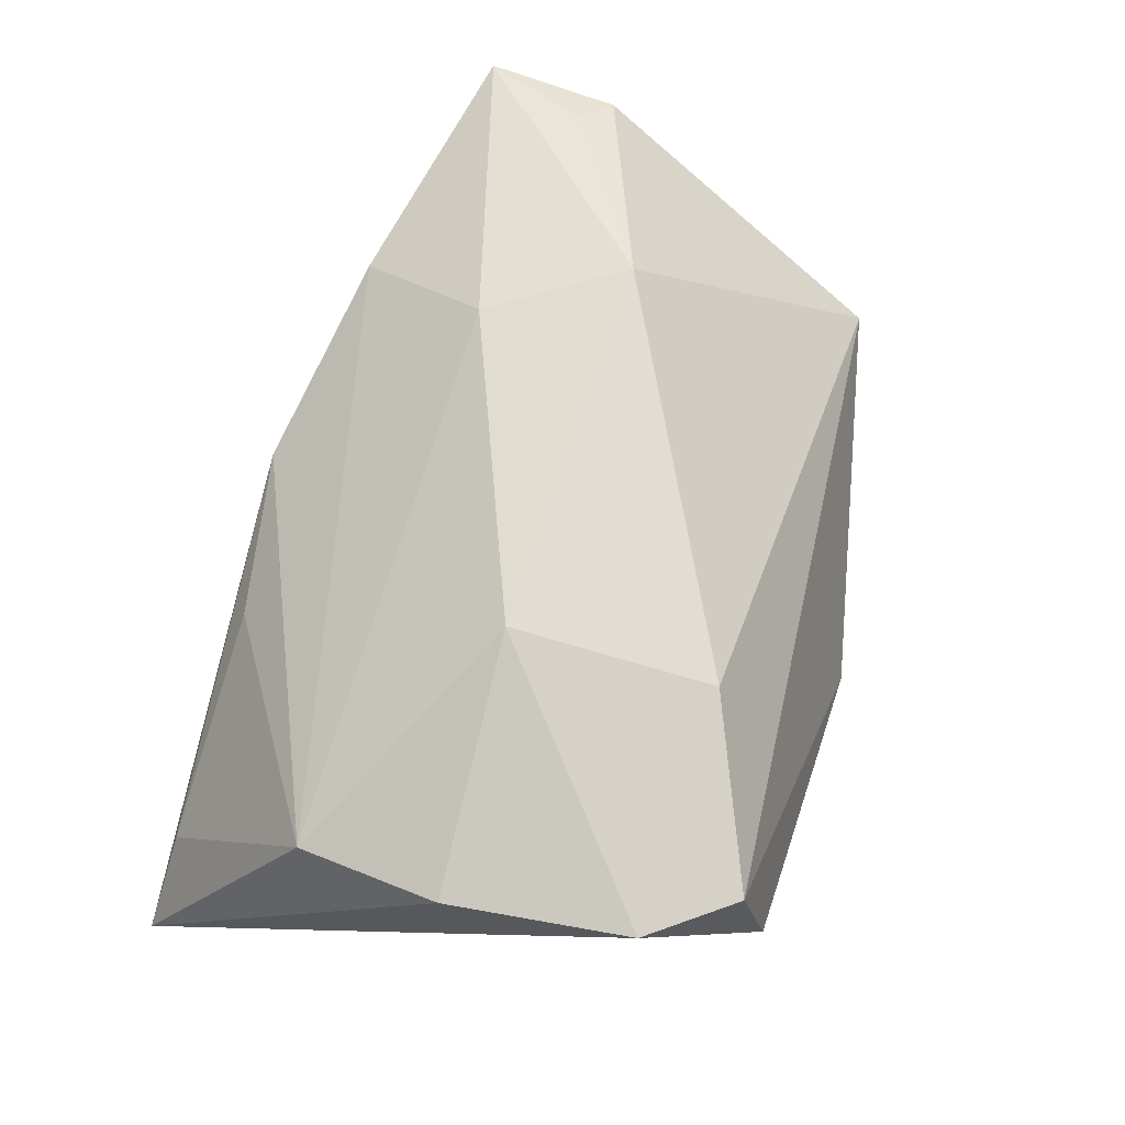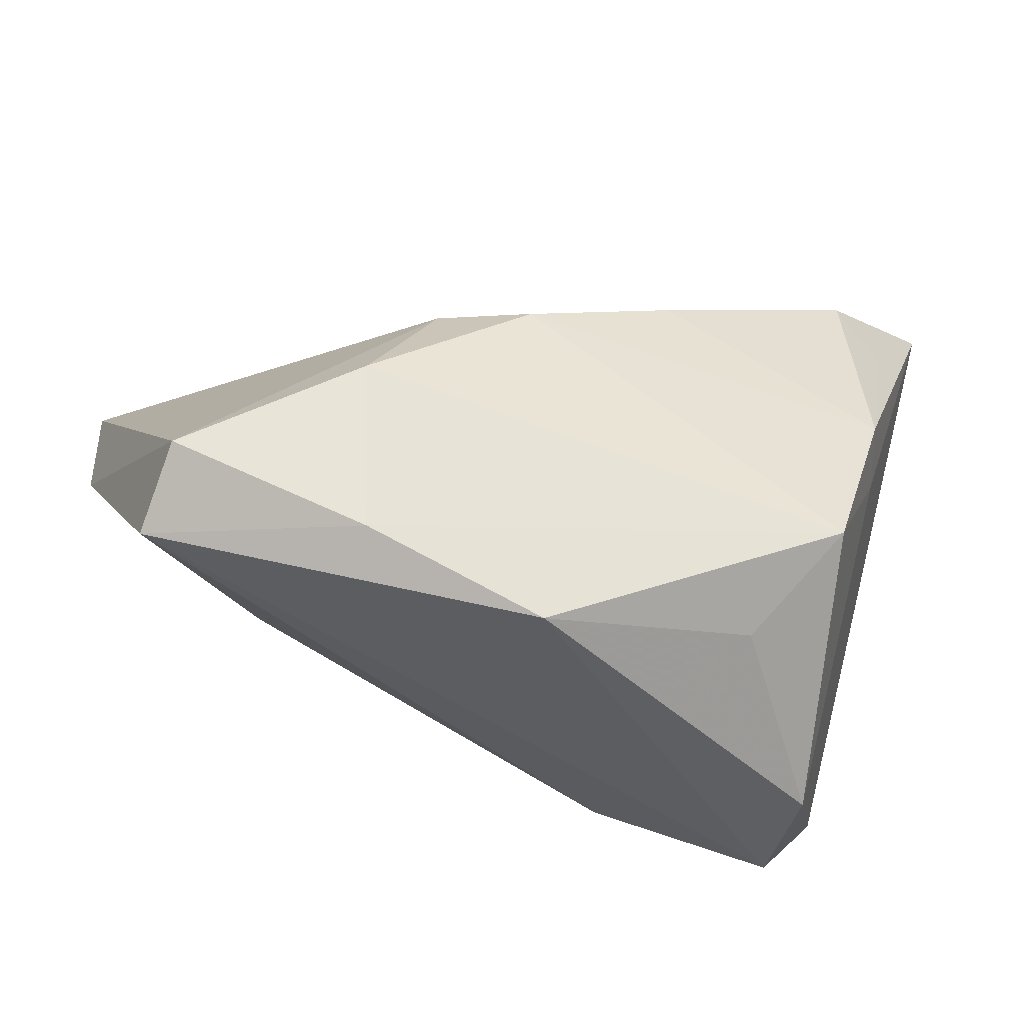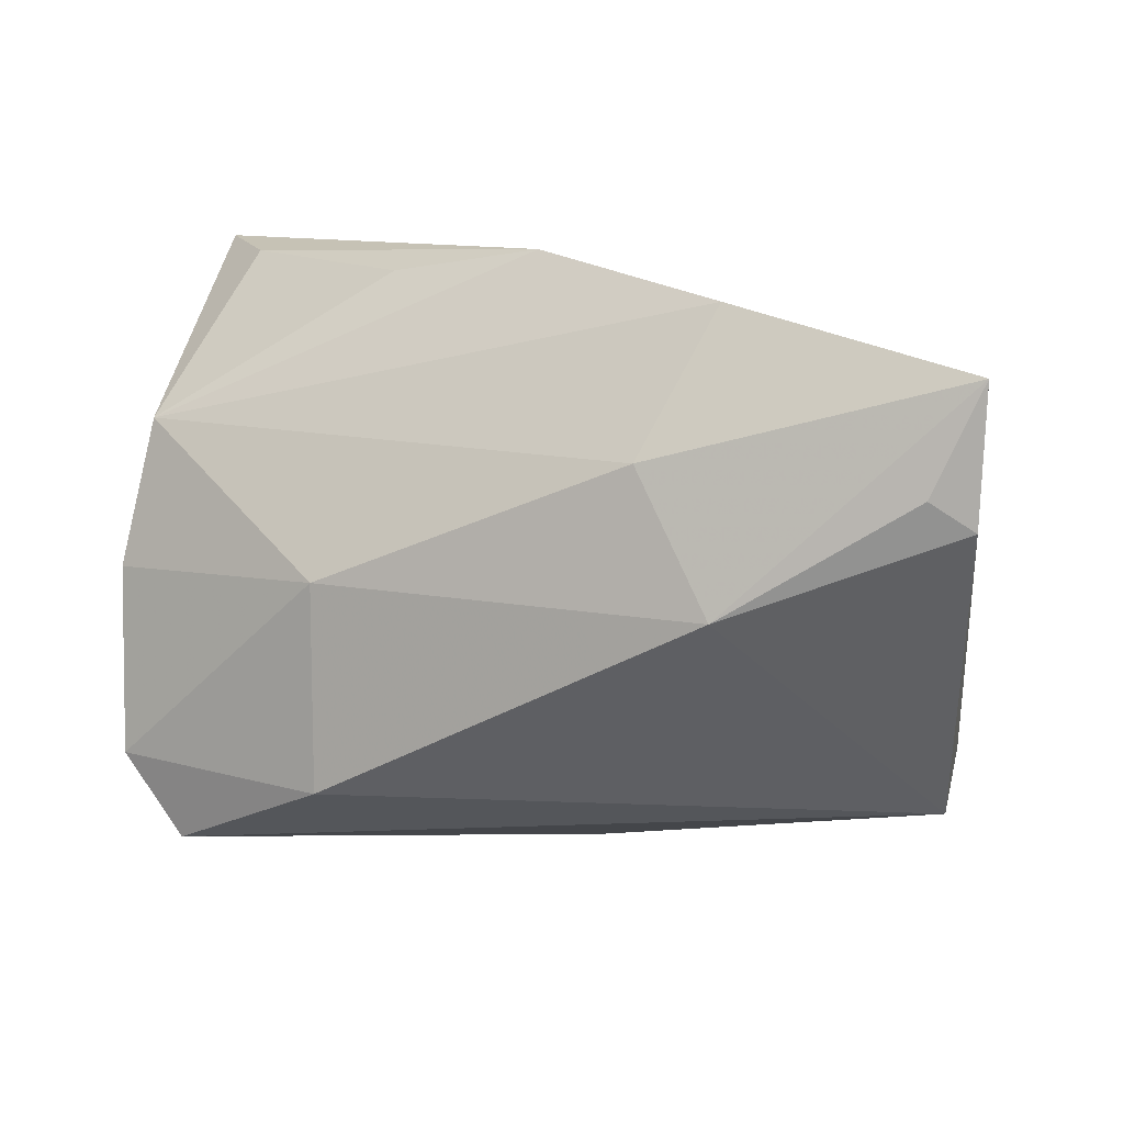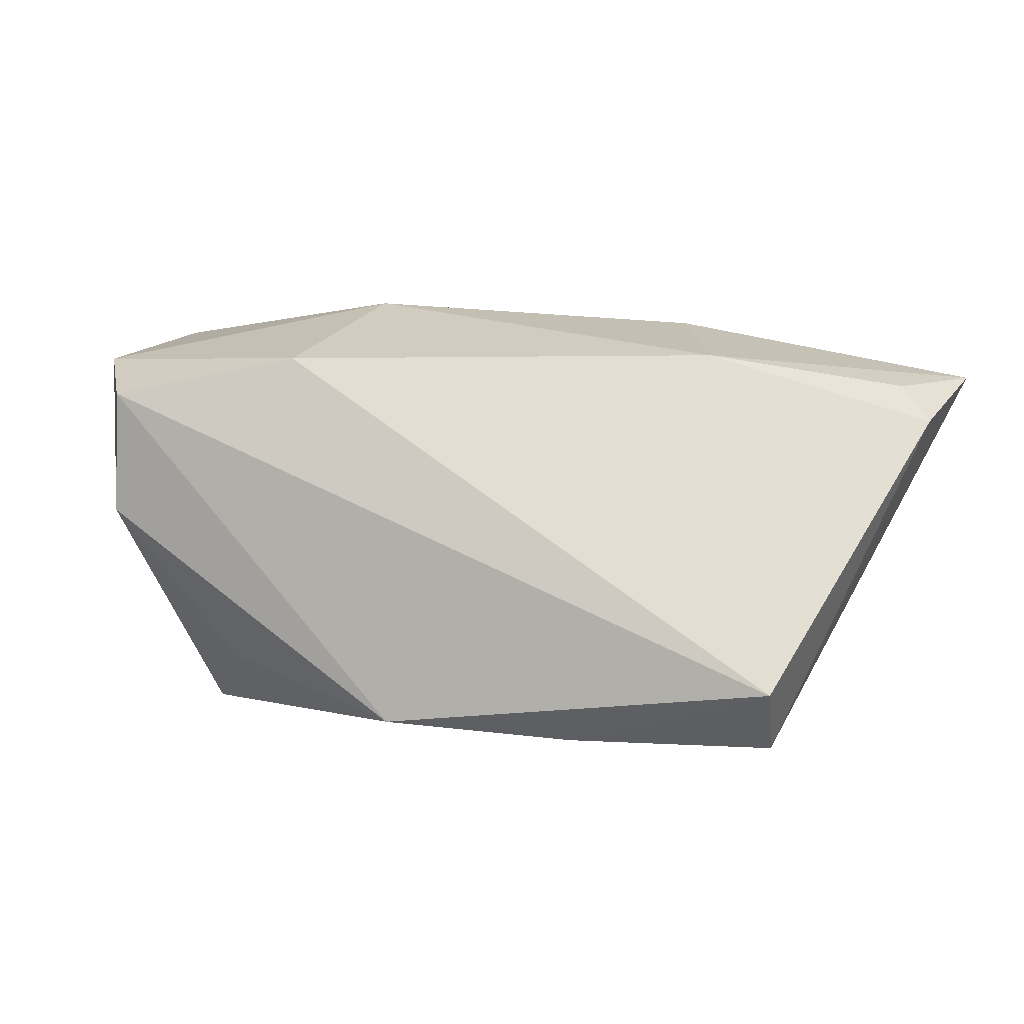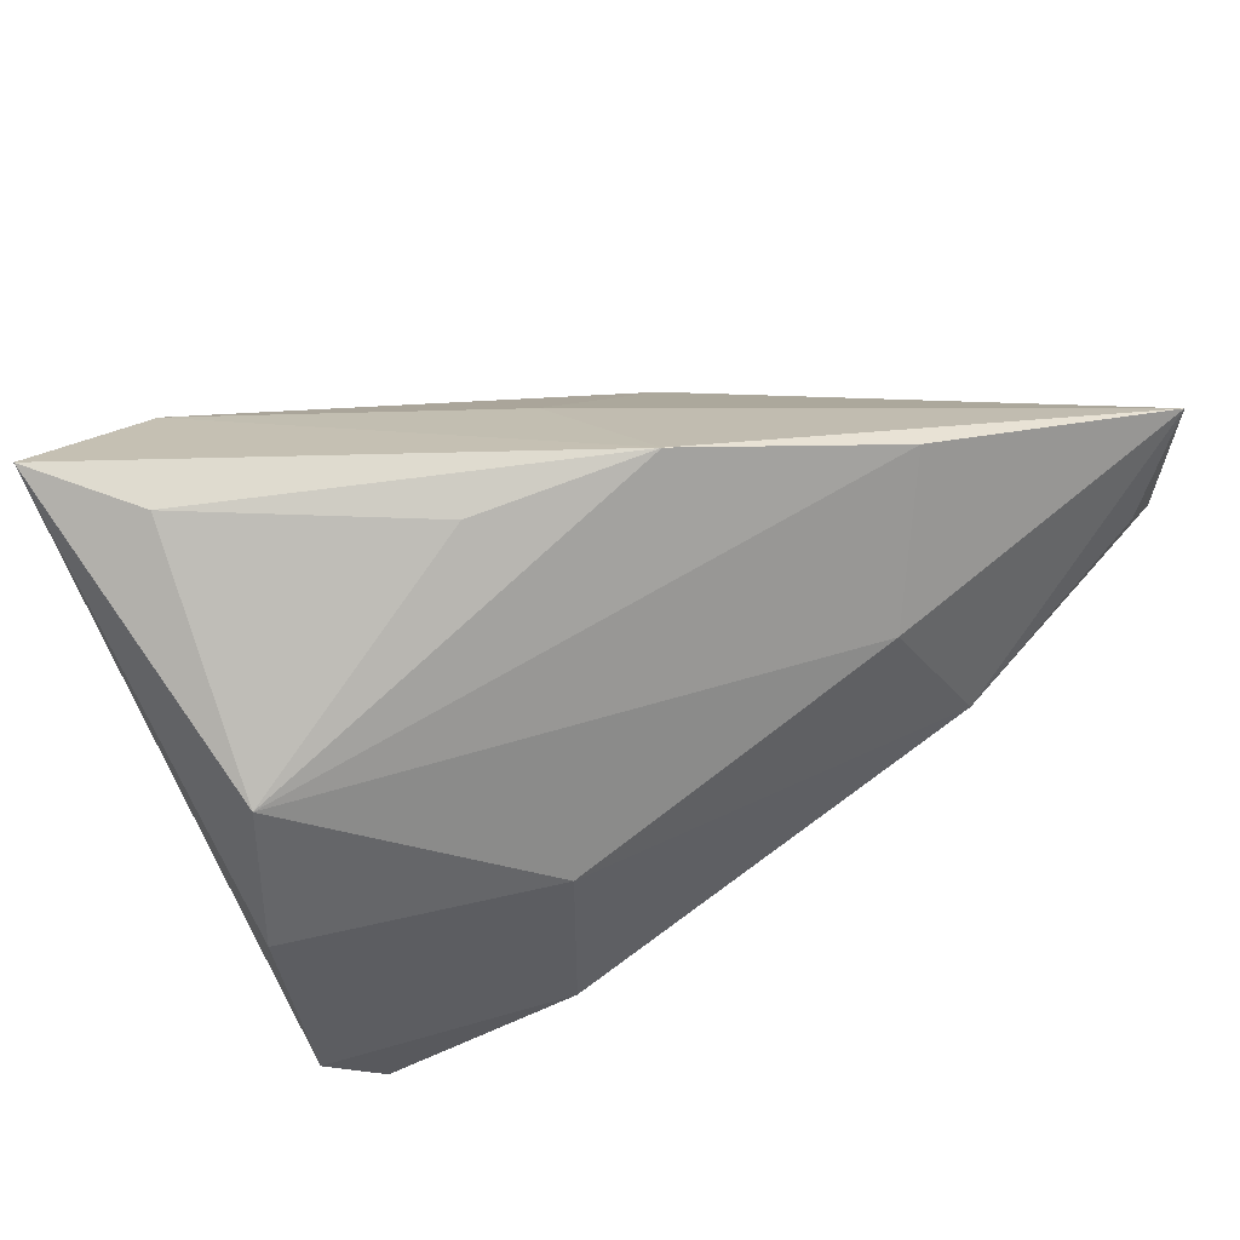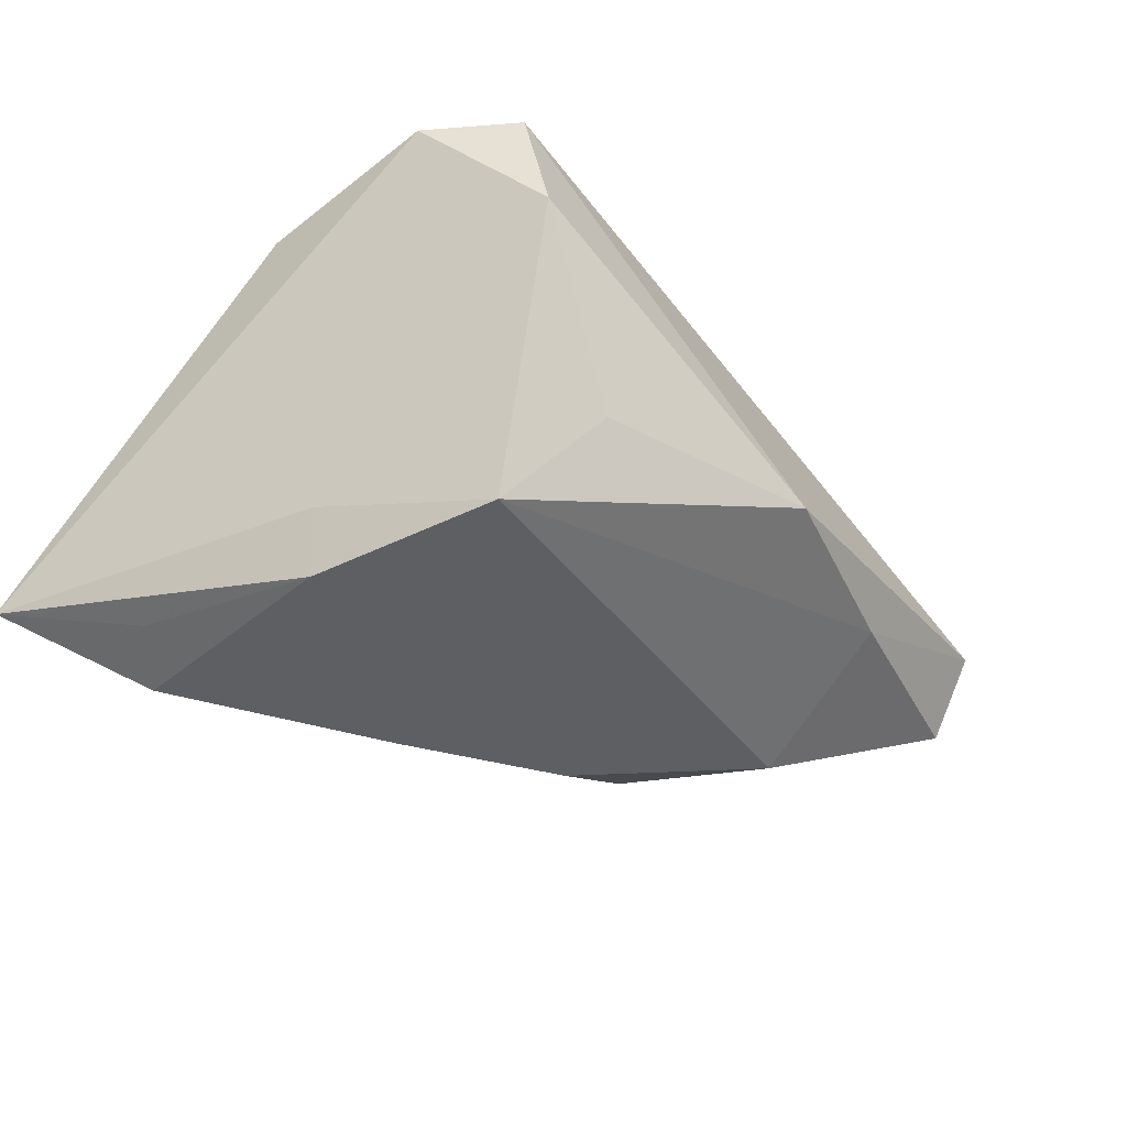
<metadata>
{"format":"obj","ext":"obj","renderer":"f3d","projection":"perspective","resolution":1024,"background":"white","views":[{"elev":68.3,"azim":-73.2,"up":"+Z"},{"elev":-53.2,"azim":163.4,"up":"+Y"},{"elev":10.0,"azim":22.5,"up":"+Y"},{"elev":24.0,"azim":25.1,"up":"+Z"},{"elev":54.1,"azim":-27.6,"up":"+Y"},{"elev":-39.8,"azim":-46.1,"up":"+Z"}]}
</metadata>
<code>
v -0.04198 0.01765 0.01422
v -0.04248 -0.02234 0.02209
v -0.035 -0.000547 -0.02743
v -0.01404 0.001359 0.02677
v 0.005904 0.03841 0.007475
v 0.02749 -0.02944 -0.01548
v -0.02846 -0.0226 -0.02559
v 0.06008 0.01035 0.01853
v 0.0307 0.03346 0.0153
v -0.04014 0.03693 -0.009292
v 0.001621 0.02741 -0.01103
v -0.04002 0.02238 -0.02452
v -0.03431 -0.03544 0.006809
v 0.06089 0.02658 0.0192
v 0.05116 -0.02144 -0.01498
v -0.04433 -0.0001021 0.01857
v -0.04985 0.03841 -0.0196
v 0.03358 0.000281 0.02677
v -0.02032 -0.03079 -0.0136
v 0.05535 0.01388 0.02141
v -0.00765 0.01503 -0.02787
v 0.005731 -0.03713 -0.01414
v 0.01109 0.005747 -0.0276
v -0.01409 0.03546 0.004344
v 0.02206 0.007015 -0.02282
v 0.05227 -0.02675 -0.004669
v -0.03366 0.02844 -0.02707
v 0.03074 -0.01011 -0.02433
v -0.03712 -0.002615 -0.02008
v -0.03507 -0.03225 0.02166
v 0.02416 0.01666 0.0247
v -0.01401 -0.02333 0.02677
f 11 5 14
f 17 5 27
f 5 11 27
f 7 28 6
f 7 13 29
f 17 1 10
f 10 5 17
f 2 13 30
f 17 29 2
f 2 29 13
f 17 27 12
f 23 28 7
f 7 6 22
f 30 13 22
f 15 6 28
f 14 8 15
f 1 5 24
f 24 10 1
f 5 10 24
f 16 4 1
f 16 2 4
f 16 1 17
f 17 2 16
f 20 8 14
f 14 18 20
f 20 18 8
f 31 18 14
f 4 18 31
f 1 4 31
f 32 18 4
f 32 2 30
f 4 2 32
f 3 23 7
f 3 12 27
f 17 12 3
f 3 29 17
f 7 29 3
f 25 27 11
f 25 11 14
f 28 23 25
f 14 15 25
f 25 15 28
f 19 13 7
f 7 22 19
f 19 22 13
f 26 15 8
f 8 18 26
f 18 32 26
f 30 22 26
f 26 22 6
f 6 15 26
f 26 32 30
f 9 5 1
f 1 31 9
f 14 5 9
f 9 31 14
f 21 3 27
f 23 3 21
f 27 25 21
f 21 25 23

</code>
